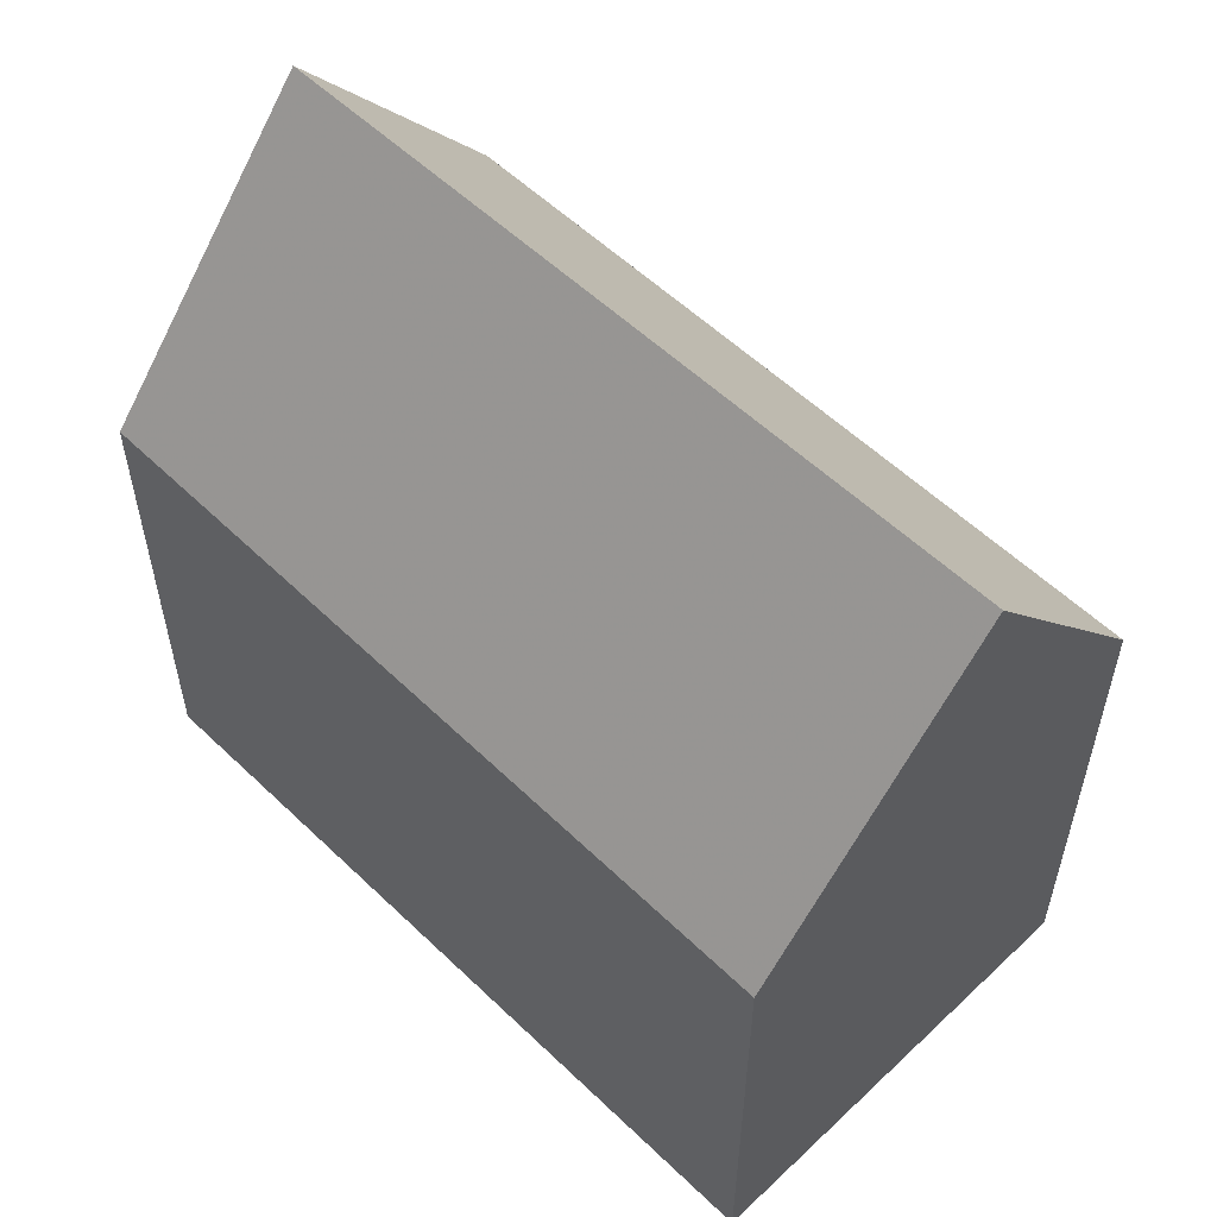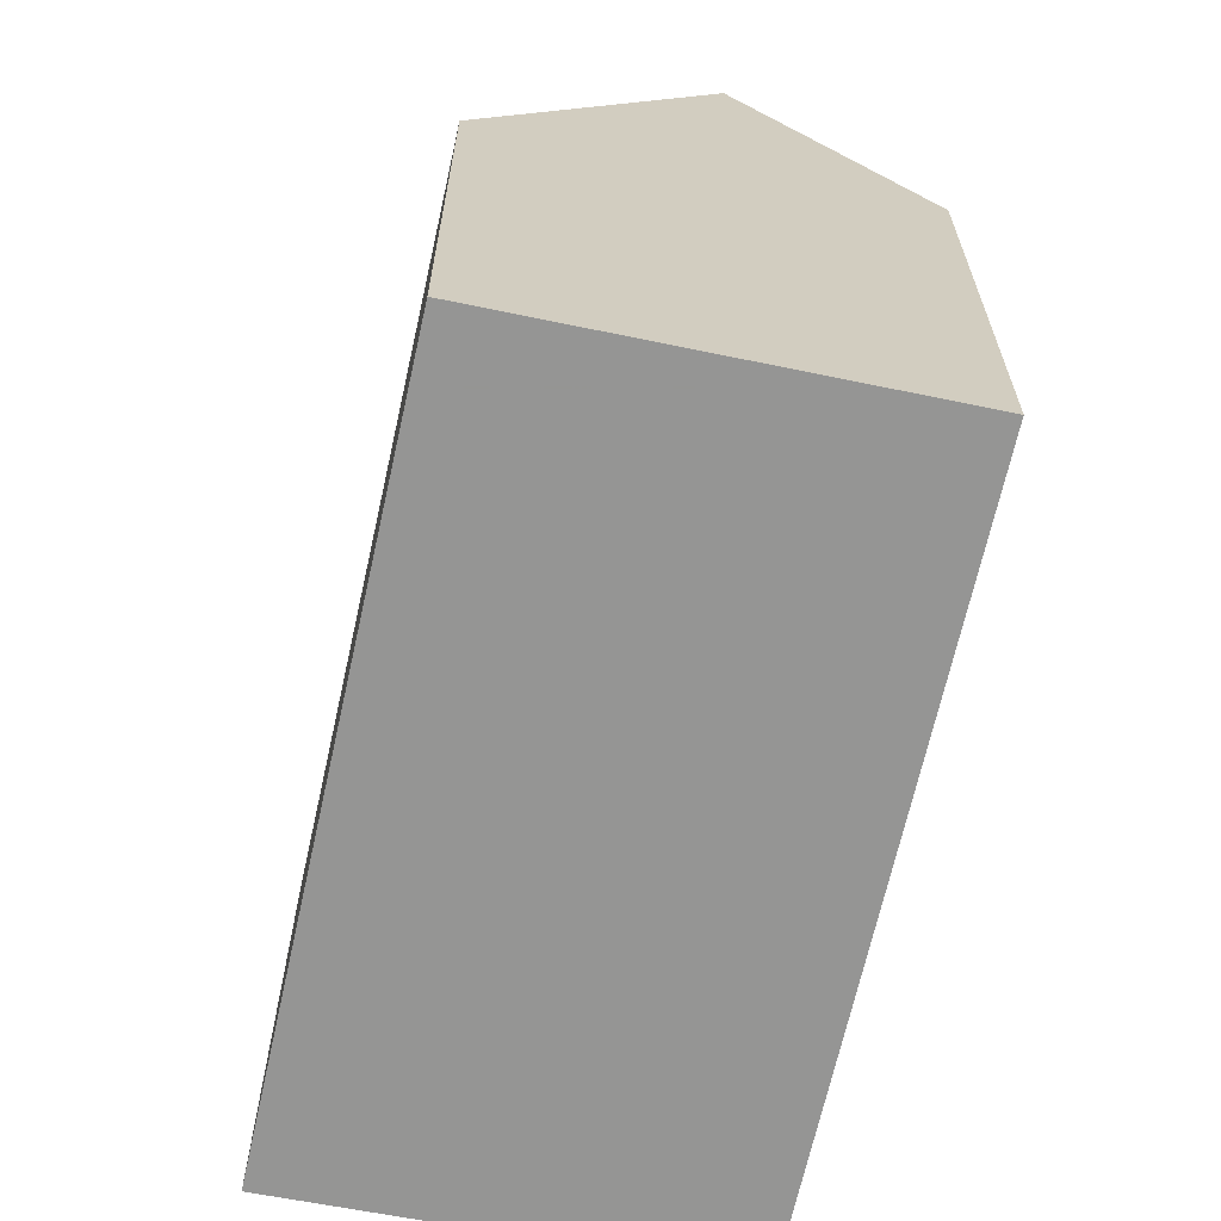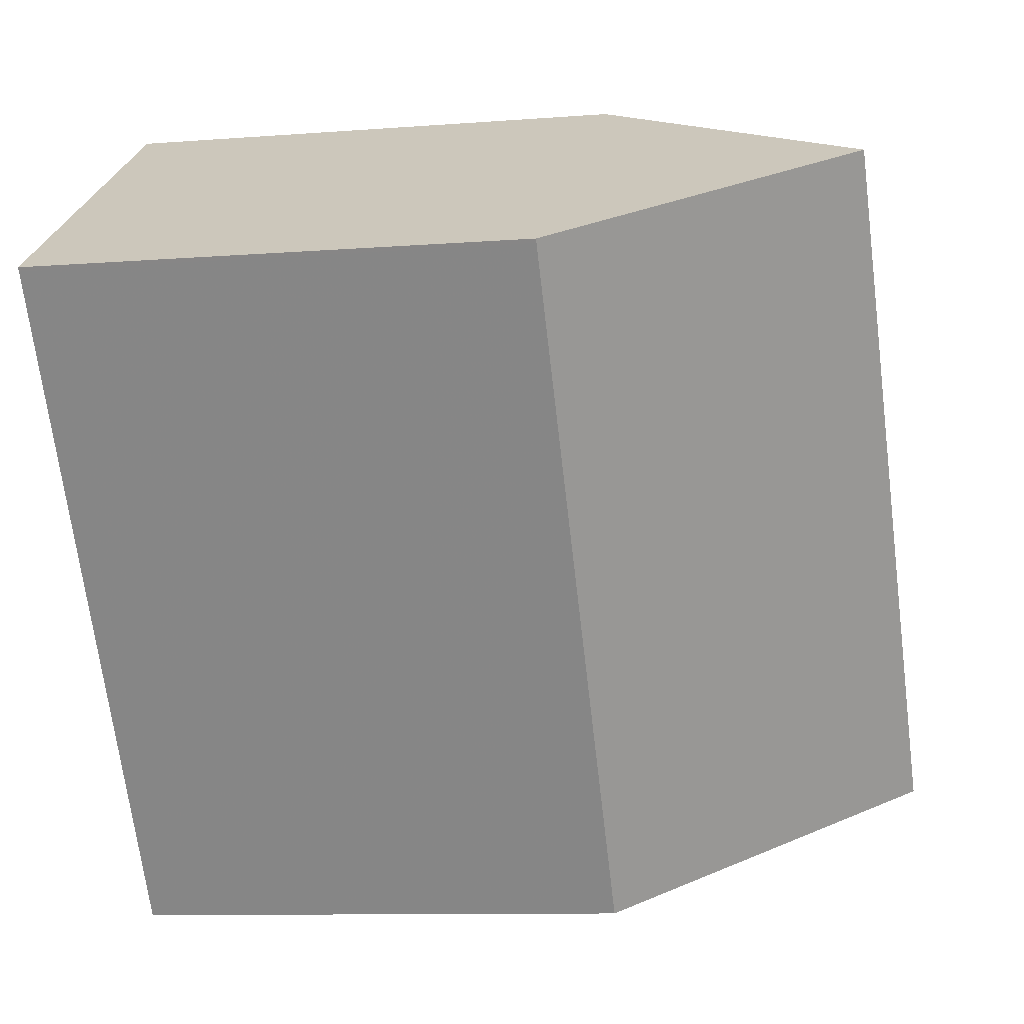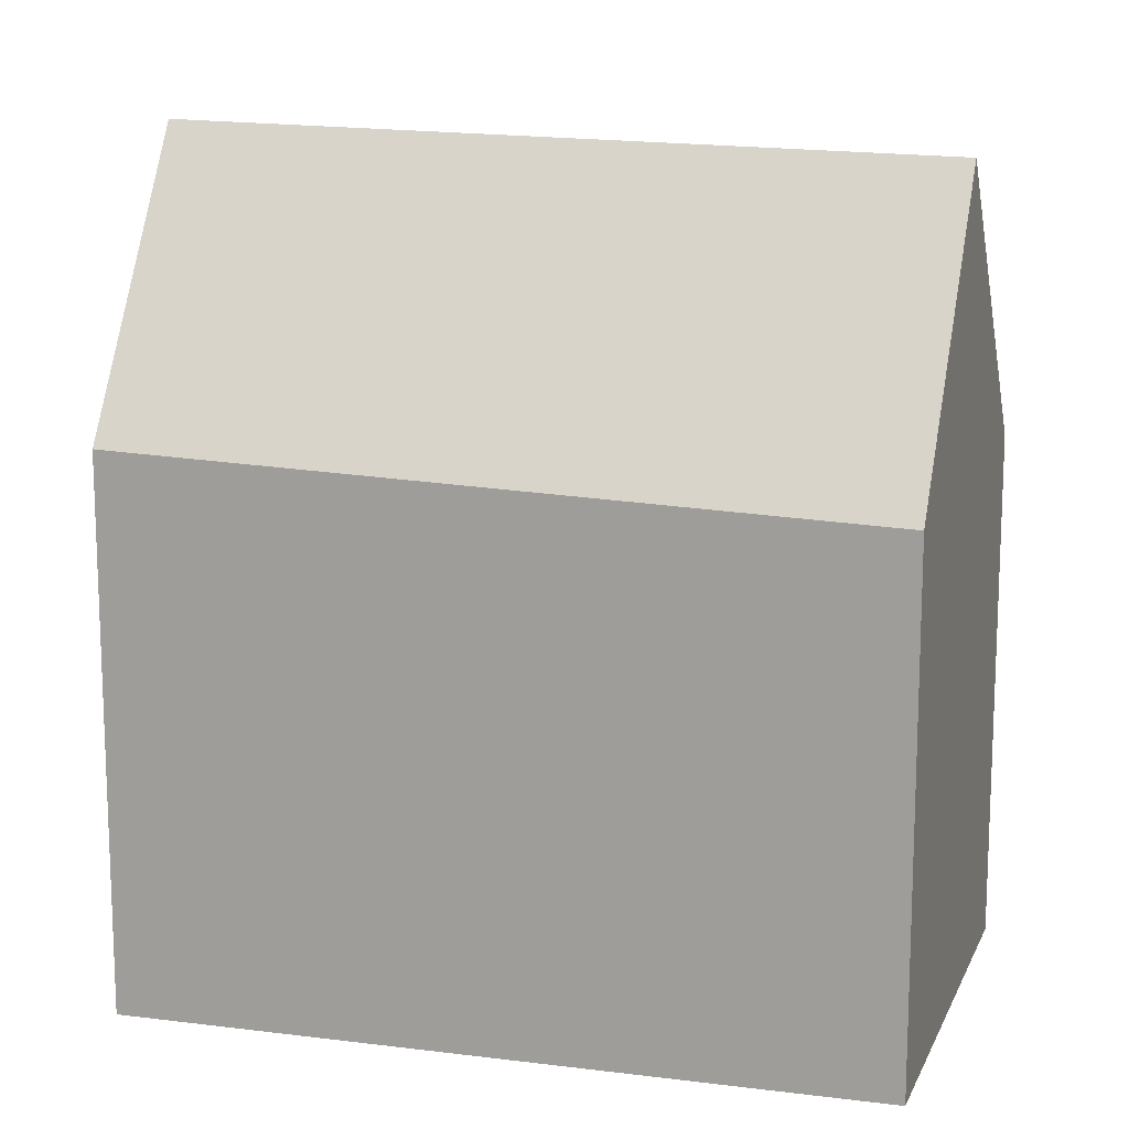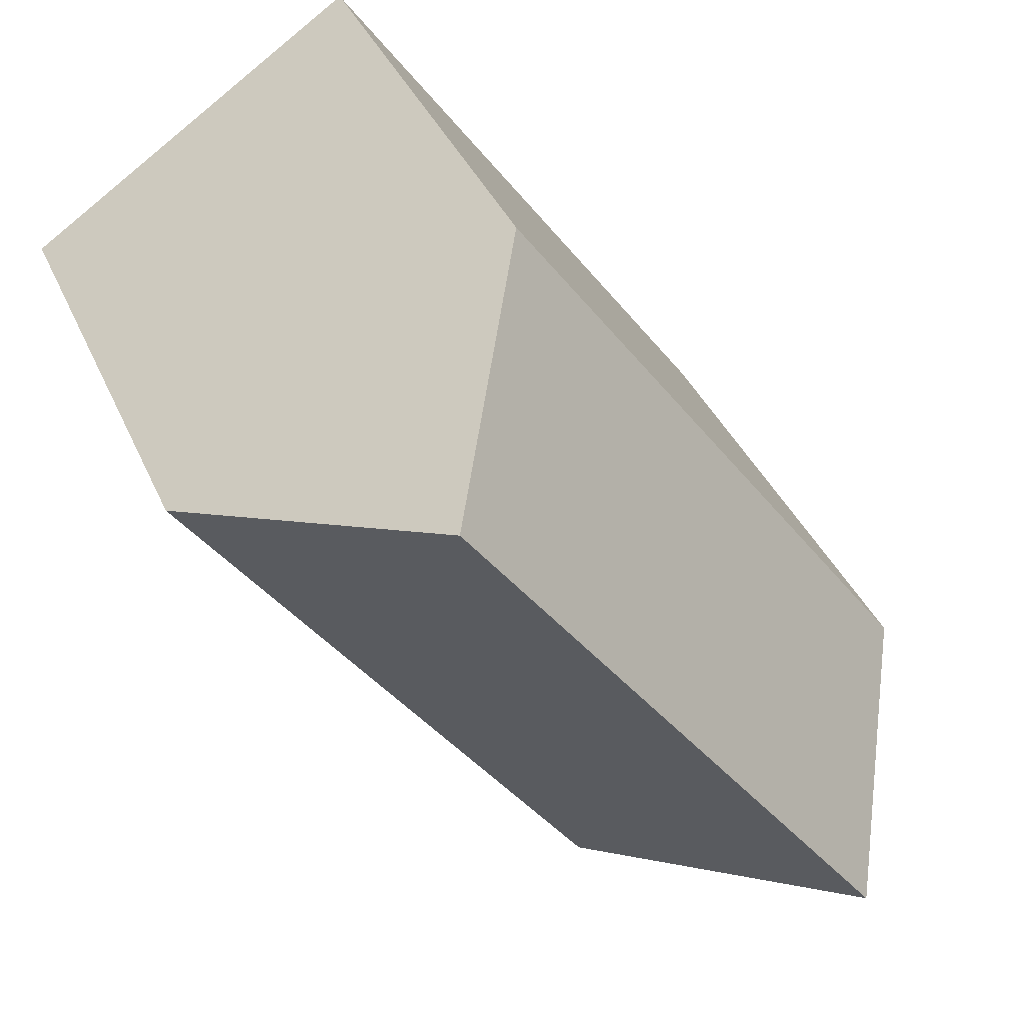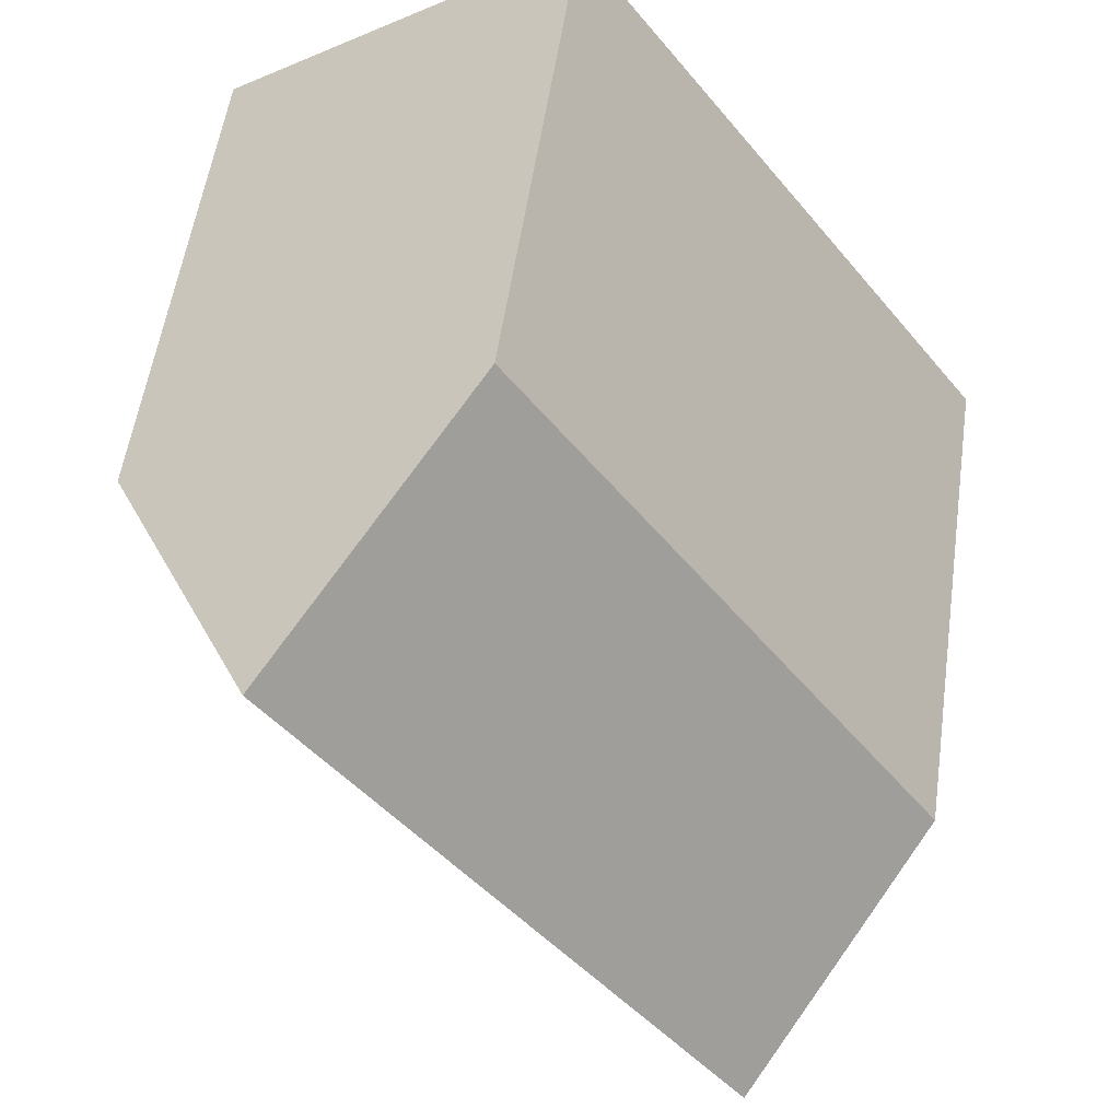
<metadata>
{"format":"obj","ext":"obj","renderer":"f3d","projection":"perspective","resolution":1024,"background":"white","views":[{"elev":59.3,"azim":-9.7,"up":"+Z"},{"elev":-67.4,"azim":23.1,"up":"+Z"},{"elev":-10.0,"azim":-78.7,"up":"+Y"},{"elev":14.9,"azim":141.1,"up":"+Z"},{"elev":37.5,"azim":-21.6,"up":"+Y"},{"elev":54.2,"azim":8.1,"up":"+Y"}]}
</metadata>
<code>
v -425.8 -737.2 7.324
v -419.5 -745.9 7.324
v -420.7 -733.7 7.45
v -414.5 -742.4 7.806
v -423.1 -735.3 11.54
v -416.7 -744 11.73
v -419.5 -745.9 7.327
v -425.8 -737.2 7.328
v -425.8 -737.2 7.324
v -425.8 -737.2 7.328
v -423.1 -735.4 11.54
v -416.7 -744 11.73
v -423.1 -735.3 11.54
v -420.7 -733.8 7.452
v -423.1 -735.4 11.54
v -420.7 -733.8 7.454
v -420.7 -733.7 7.452
v -414.5 -742.4 7.808
v -416.8 -743.8 11.72
v -419.6 -745.8 7.328
v -419.6 -745.8 7.324
v -414.6 -742.3 7.803
v -414.6 -742.3 7.801
v -416.8 -743.8 11.72
v -425.8 -737.2 7.328
v -425.8 -737.2 7.324
v -425.8 -737.2 -8.882e-16
v -425.8 -737.2 8.882e-16
v -419.6 -745.8 7.324
v -419.5 -745.9 7.324
v -419.5 -745.9 0
v -419.6 -745.8 0
v -420.7 -733.8 7.452
v -420.7 -733.7 7.45
v -420.7 -733.7 0
v -420.7 -733.8 0
v -414.5 -742.4 7.808
v -414.5 -742.4 7.806
v -414.5 -742.4 -8.882e-16
v -414.5 -742.4 0
v -419.5 -745.9 7.327
v -416.7 -744 11.73
v -416.7 -744 0
v -419.5 -745.9 0
v -419.5 -745.9 7.324
v -419.5 -745.9 7.327
v -419.5 -745.9 0
v -419.5 -745.9 0
v -423.1 -735.3 11.54
v -425.8 -737.2 7.328
v -425.8 -737.2 8.882e-16
v -423.1 -735.3 1.776e-15
v -425.8 -737.2 7.324
v -425.8 -737.2 7.324
v -425.8 -737.2 0
v -425.8 -737.2 -8.882e-16
v -420.7 -733.7 7.452
v -423.1 -735.3 11.54
v -423.1 -735.3 1.776e-15
v -420.7 -733.7 0
v -414.6 -742.3 7.801
v -420.7 -733.8 7.452
v -420.7 -733.8 0
v -414.6 -742.3 8.882e-16
v -420.7 -733.7 7.45
v -420.7 -733.7 7.452
v -420.7 -733.7 0
v -420.7 -733.7 0
v -416.7 -744 11.73
v -414.5 -742.4 7.808
v -414.5 -742.4 0
v -416.7 -744 0
v -425.8 -737.2 7.324
v -419.6 -745.8 7.324
v -419.6 -745.8 0
v -425.8 -737.2 0
v -414.5 -742.4 7.806
v -414.6 -742.3 7.801
v -414.6 -742.3 8.882e-16
v -414.5 -742.4 -8.882e-16
v -425.8 -737.2 0
v -420.7 -733.7 0
v -414.5 -742.4 0
v -419.5 -745.9 0
f 20 10 11 19
f 17 3 14 16
f 21 9 10 20
f 9 1 8 10
f 10 8 5 11
f 23 4 18 22
f 16 15 13 17
f 22 18 12 24
f 19 6 7 20
f 20 7 2 21
f 22 16 14 23
f 24 15 16 22
f 26 27 28 25
f 30 31 32 29
f 34 35 36 33
f 38 39 40 37
f 42 43 44 41
f 46 47 48 45
f 50 51 52 49
f 54 55 56 53
f 58 59 60 57
f 62 63 64 61
f 66 67 68 65
f 70 71 72 69
f 74 75 76 73
f 78 79 80 77
f 82 83 84 81

</code>
